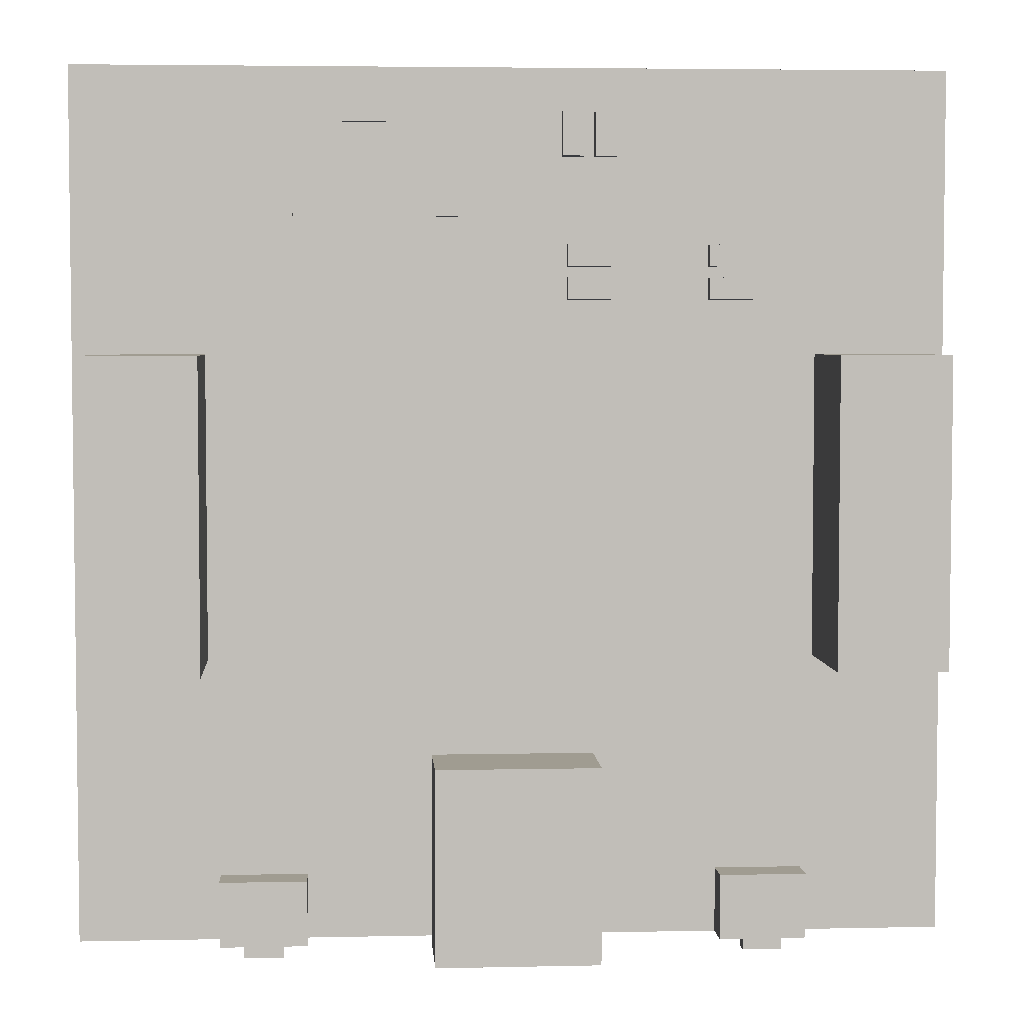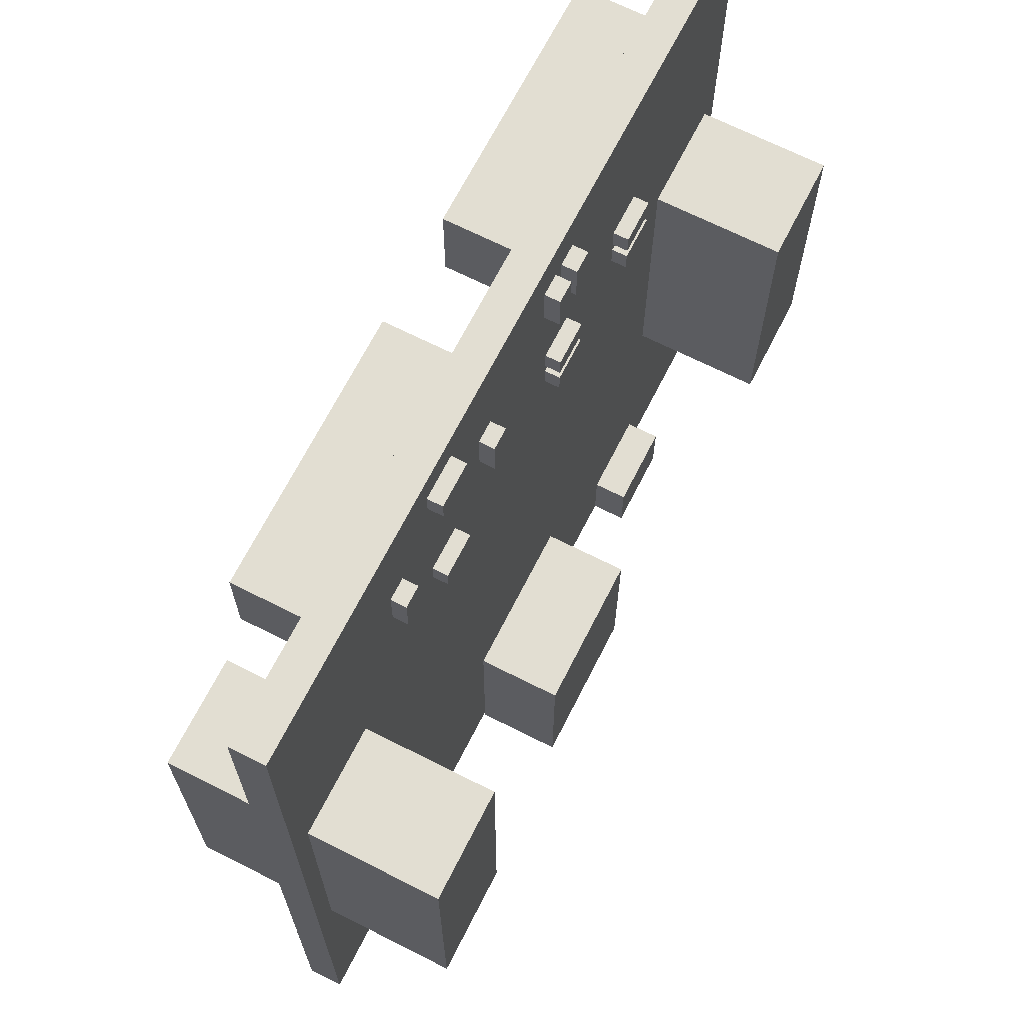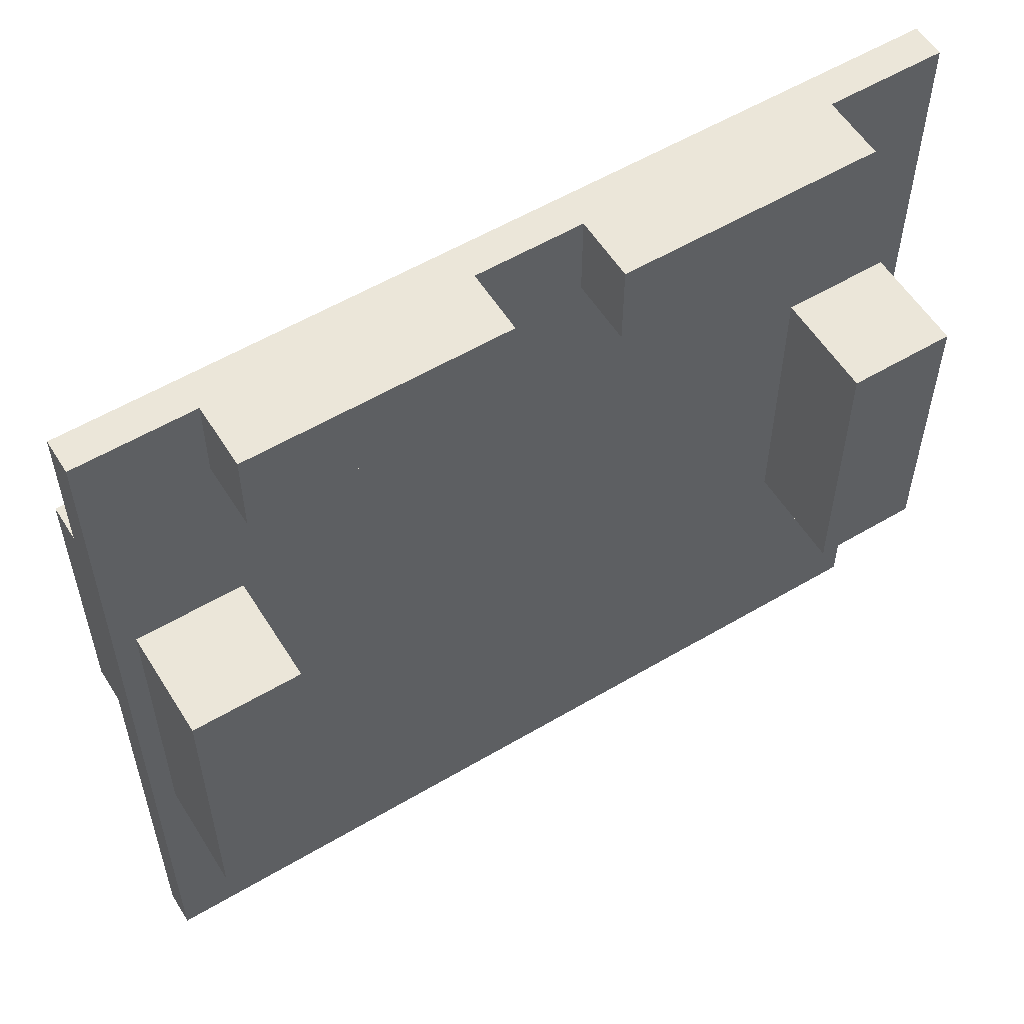
<metadata>
{"format":"obj","ext":"obj","renderer":"f3d","projection":"perspective","resolution":1024,"background":"white","views":[{"elev":4.3,"azim":-4.0,"up":"+Y"},{"elev":68.0,"azim":-63.1,"up":"+Y"},{"elev":56.6,"azim":148.3,"up":"+Y"}]}
</metadata>
<code>
v -1 -1 -0.04
v -1 1 -0.04
v 1 1 -0.04
v 1 -1 -0.04
v 1 1 -0.04
v -1 1 -0.04
v -1 1 0.04
v 1 1 0.04
v -1 -1 0.04
v -1 1 0.04
v -1 1 -0.04
v -1 -1 -0.04
v 1 -1 -0.04
v 1 1 -0.04
v 1 1 0.04
v 1 -1 0.04
v -1 1 0.04
v -1 -1 0.04
v 1 -1 0.04
v 1 1 0.04
v 1 -1 0.04
v -1 -1 0.04
v -1 -1 -0.04
v 1 -1 -0.04
v -0.1875 -1.025 0.04
v -0.1875 -0.575 0.04
v 0.1875 -0.575 0.04
v 0.1875 -1.025 0.04
v 0.1875 -0.575 0.04
v -0.1875 -0.575 0.04
v -0.1875 -0.575 0.24
v 0.1875 -0.575 0.24
v -0.1875 -1.025 0.24
v -0.1875 -0.575 0.24
v -0.1875 -0.575 0.04
v -0.1875 -1.025 0.04
v 0.1875 -1.025 0.04
v 0.1875 -0.575 0.04
v 0.1875 -0.575 0.24
v 0.1875 -1.025 0.24
v -0.1875 -0.575 0.24
v -0.1875 -1.025 0.24
v 0.1875 -1.025 0.24
v 0.1875 -0.575 0.24
v 0.1875 -1.025 0.24
v -0.1875 -1.025 0.24
v -0.1875 -1.025 0.04
v 0.1875 -1.025 0.04
v 0.475 -1 0.04
v 0.475 -0.85 0.04
v 0.675 -0.85 0.04
v 0.675 -1 0.04
v 0.675 -0.85 0.04
v 0.475 -0.85 0.04
v 0.475 -0.85 0.12
v 0.675 -0.85 0.12
v 0.475 -1 0.12
v 0.475 -0.85 0.12
v 0.475 -0.85 0.04
v 0.475 -1 0.04
v 0.675 -1 0.04
v 0.675 -0.85 0.04
v 0.675 -0.85 0.12
v 0.675 -1 0.12
v 0.475 -0.85 0.12
v 0.475 -1 0.12
v 0.675 -1 0.12
v 0.675 -0.85 0.12
v 0.675 -1 0.12
v 0.475 -1 0.12
v 0.475 -1 0.04
v 0.675 -1 0.04
v 0.53 -1.028 0.0725
v 0.53 -0.9775 0.0725
v 0.62 -0.9775 0.0725
v 0.62 -1.028 0.0725
v 0.62 -0.9775 0.0725
v 0.53 -0.9775 0.0725
v 0.53 -0.9775 0.1125
v 0.62 -0.9775 0.1125
v 0.53 -1.028 0.1125
v 0.53 -0.9775 0.1125
v 0.53 -0.9775 0.0725
v 0.53 -1.028 0.0725
v 0.62 -1.028 0.0725
v 0.62 -0.9775 0.0725
v 0.62 -0.9775 0.1125
v 0.62 -1.028 0.1125
v 0.53 -0.9775 0.1125
v 0.53 -1.028 0.1125
v 0.62 -1.028 0.1125
v 0.62 -0.9775 0.1125
v 0.62 -1.028 0.1125
v 0.53 -1.028 0.1125
v 0.53 -1.028 0.0725
v 0.62 -1.028 0.0725
v -0.675 -1 0.04
v -0.675 -0.85 0.04
v -0.475 -0.85 0.04
v -0.475 -1 0.04
v -0.475 -0.85 0.04
v -0.675 -0.85 0.04
v -0.675 -0.85 0.12
v -0.475 -0.85 0.12
v -0.675 -1 0.12
v -0.675 -0.85 0.12
v -0.675 -0.85 0.04
v -0.675 -1 0.04
v -0.475 -1 0.04
v -0.475 -0.85 0.04
v -0.475 -0.85 0.12
v -0.475 -1 0.12
v -0.675 -0.85 0.12
v -0.675 -1 0.12
v -0.475 -1 0.12
v -0.475 -0.85 0.12
v -0.475 -1 0.12
v -0.675 -1 0.12
v -0.675 -1 0.04
v -0.475 -1 0.04
v -0.62 -1.028 0.0725
v -0.62 -0.9775 0.0725
v -0.53 -0.9775 0.0725
v -0.53 -1.028 0.0725
v -0.53 -0.9775 0.0725
v -0.62 -0.9775 0.0725
v -0.62 -0.9775 0.1125
v -0.53 -0.9775 0.1125
v -0.62 -1.028 0.1125
v -0.62 -0.9775 0.1125
v -0.62 -0.9775 0.0725
v -0.62 -1.028 0.0725
v -0.53 -1.028 0.0725
v -0.53 -0.9775 0.0725
v -0.53 -0.9775 0.1125
v -0.53 -1.028 0.1125
v -0.62 -0.9775 0.1125
v -0.62 -1.028 0.1125
v -0.53 -1.028 0.1125
v -0.53 -0.9775 0.1125
v -0.53 -1.028 0.1125
v -0.62 -1.028 0.1125
v -0.62 -1.028 0.0725
v -0.53 -1.028 0.0725
v -0.95 -0.35 0.04
v -0.95 0.35 0.04
v -0.7 0.35 0.04
v -0.7 -0.35 0.04
v -0.7 0.35 0.04
v -0.95 0.35 0.04
v -0.95 0.35 0.34
v -0.7 0.35 0.34
v -0.95 -0.35 0.34
v -0.95 0.35 0.34
v -0.95 0.35 0.04
v -0.95 -0.35 0.04
v -0.7 -0.35 0.04
v -0.7 0.35 0.04
v -0.7 0.35 0.34
v -0.7 -0.35 0.34
v -0.95 0.35 0.34
v -0.95 -0.35 0.34
v -0.7 -0.35 0.34
v -0.7 0.35 0.34
v -0.7 -0.35 0.34
v -0.95 -0.35 0.34
v -0.95 -0.35 0.04
v -0.7 -0.35 0.04
v 0.7 -0.35 0.04
v 0.7 0.35 0.04
v 0.95 0.35 0.04
v 0.95 -0.35 0.04
v 0.95 0.35 0.04
v 0.7 0.35 0.04
v 0.7 0.35 0.34
v 0.95 0.35 0.34
v 0.7 -0.35 0.34
v 0.7 0.35 0.34
v 0.7 0.35 0.04
v 0.7 -0.35 0.04
v 0.95 -0.35 0.04
v 0.95 0.35 0.04
v 0.95 0.35 0.34
v 0.95 -0.35 0.34
v 0.7 0.35 0.34
v 0.7 -0.35 0.34
v 0.95 -0.35 0.34
v 0.95 0.35 0.34
v 0.95 -0.35 0.34
v 0.7 -0.35 0.34
v 0.7 -0.35 0.04
v 0.95 -0.35 0.04
v -0.95 -0.35 -0.29
v -0.95 0.35 -0.29
v -0.7 0.35 -0.29
v -0.7 -0.35 -0.29
v -0.7 0.35 -0.29
v -0.95 0.35 -0.29
v -0.95 0.35 -0.04
v -0.7 0.35 -0.04
v -0.95 -0.35 -0.04
v -0.95 0.35 -0.04
v -0.95 0.35 -0.29
v -0.95 -0.35 -0.29
v -0.7 -0.35 -0.29
v -0.7 0.35 -0.29
v -0.7 0.35 -0.04
v -0.7 -0.35 -0.04
v -0.95 0.35 -0.04
v -0.95 -0.35 -0.04
v -0.7 -0.35 -0.04
v -0.7 0.35 -0.04
v -0.7 -0.35 -0.04
v -0.95 -0.35 -0.04
v -0.95 -0.35 -0.29
v -0.7 -0.35 -0.29
v 0.7 -0.35 -0.29
v 0.7 0.35 -0.29
v 0.95 0.35 -0.29
v 0.95 -0.35 -0.29
v 0.95 0.35 -0.29
v 0.7 0.35 -0.29
v 0.7 0.35 -0.04
v 0.95 0.35 -0.04
v 0.7 -0.35 -0.04
v 0.7 0.35 -0.04
v 0.7 0.35 -0.29
v 0.7 -0.35 -0.29
v 0.95 -0.35 -0.29
v 0.95 0.35 -0.29
v 0.95 0.35 -0.04
v 0.95 -0.35 -0.04
v 0.7 0.35 -0.04
v 0.7 -0.35 -0.04
v 0.95 -0.35 -0.04
v 0.95 0.35 -0.04
v 0.95 -0.35 -0.04
v 0.7 -0.35 -0.04
v 0.7 -0.35 -0.29
v 0.95 -0.35 -0.29
v -0.725 0.8 -0.19
v -0.725 1 -0.19
v -0.125 1 -0.19
v -0.125 0.8 -0.19
v -0.125 1 -0.19
v -0.725 1 -0.19
v -0.725 1 -0.04
v -0.125 1 -0.04
v -0.725 0.8 -0.04
v -0.725 1 -0.04
v -0.725 1 -0.19
v -0.725 0.8 -0.19
v -0.125 0.8 -0.19
v -0.125 1 -0.19
v -0.125 1 -0.04
v -0.125 0.8 -0.04
v -0.725 1 -0.04
v -0.725 0.8 -0.04
v -0.125 0.8 -0.04
v -0.125 1 -0.04
v -0.125 0.8 -0.04
v -0.725 0.8 -0.04
v -0.725 0.8 -0.19
v -0.125 0.8 -0.19
v 0.125 0.8 -0.19
v 0.125 1 -0.19
v 0.725 1 -0.19
v 0.725 0.8 -0.19
v 0.725 1 -0.19
v 0.125 1 -0.19
v 0.125 1 -0.04
v 0.725 1 -0.04
v 0.125 0.8 -0.04
v 0.125 1 -0.04
v 0.125 1 -0.19
v 0.125 0.8 -0.19
v 0.725 0.8 -0.19
v 0.725 1 -0.19
v 0.725 1 -0.04
v 0.725 0.8 -0.04
v 0.125 1 -0.04
v 0.125 0.8 -0.04
v 0.725 0.8 -0.04
v 0.725 1 -0.04
v 0.725 0.8 -0.04
v 0.125 0.8 -0.04
v 0.125 0.8 -0.19
v 0.725 0.8 -0.19
v -0.55 0.6625 0.04
v -0.55 0.7625 0.04
v -0.5 0.7625 0.04
v -0.5 0.6625 0.04
v -0.5 0.7625 0.04
v -0.55 0.7625 0.04
v -0.55 0.7625 0.075
v -0.5 0.7625 0.075
v -0.55 0.6625 0.075
v -0.55 0.7625 0.075
v -0.55 0.7625 0.04
v -0.55 0.6625 0.04
v -0.5 0.6625 0.04
v -0.5 0.7625 0.04
v -0.5 0.7625 0.075
v -0.5 0.6625 0.075
v -0.55 0.7625 0.075
v -0.55 0.6625 0.075
v -0.5 0.6625 0.075
v -0.5 0.7625 0.075
v -0.5 0.6625 0.075
v -0.55 0.6625 0.075
v -0.55 0.6625 0.04
v -0.5 0.6625 0.04
v -0.3875 0.875 0.04
v -0.3875 0.925 0.04
v -0.2875 0.925 0.04
v -0.2875 0.875 0.04
v -0.2875 0.925 0.04
v -0.3875 0.925 0.04
v -0.3875 0.925 0.075
v -0.2875 0.925 0.075
v -0.3875 0.875 0.075
v -0.3875 0.925 0.075
v -0.3875 0.925 0.04
v -0.3875 0.875 0.04
v -0.2875 0.875 0.04
v -0.2875 0.925 0.04
v -0.2875 0.925 0.075
v -0.2875 0.875 0.075
v -0.3875 0.925 0.075
v -0.3875 0.875 0.075
v -0.2875 0.875 0.075
v -0.2875 0.925 0.075
v -0.2875 0.875 0.075
v -0.3875 0.875 0.075
v -0.3875 0.875 0.04
v -0.2875 0.875 0.04
v -0.175 0.6625 0.04
v -0.175 0.7625 0.04
v -0.125 0.7625 0.04
v -0.125 0.6625 0.04
v -0.125 0.7625 0.04
v -0.175 0.7625 0.04
v -0.175 0.7625 0.075
v -0.125 0.7625 0.075
v -0.175 0.6625 0.075
v -0.175 0.7625 0.075
v -0.175 0.7625 0.04
v -0.175 0.6625 0.04
v -0.125 0.6625 0.04
v -0.125 0.7625 0.04
v -0.125 0.7625 0.075
v -0.125 0.6625 0.075
v -0.175 0.7625 0.075
v -0.175 0.6625 0.075
v -0.125 0.6625 0.075
v -0.125 0.7625 0.075
v -0.125 0.6625 0.075
v -0.175 0.6625 0.075
v -0.175 0.6625 0.04
v -0.125 0.6625 0.04
v -0.3875 0.5 0.04
v -0.3875 0.55 0.04
v -0.2875 0.55 0.04
v -0.2875 0.5 0.04
v -0.2875 0.55 0.04
v -0.3875 0.55 0.04
v -0.3875 0.55 0.075
v -0.2875 0.55 0.075
v -0.3875 0.5 0.075
v -0.3875 0.55 0.075
v -0.3875 0.55 0.04
v -0.3875 0.5 0.04
v -0.2875 0.5 0.04
v -0.2875 0.55 0.04
v -0.2875 0.55 0.075
v -0.2875 0.5 0.075
v -0.3875 0.55 0.075
v -0.3875 0.5 0.075
v -0.2875 0.5 0.075
v -0.2875 0.55 0.075
v -0.2875 0.5 0.075
v -0.3875 0.5 0.075
v -0.3875 0.5 0.04
v -0.2875 0.5 0.04
v 0.1125 0.8 0.04
v 0.1125 0.9 0.04
v 0.1625 0.9 0.04
v 0.1625 0.8 0.04
v 0.1625 0.9 0.04
v 0.1125 0.9 0.04
v 0.1125 0.9 0.075
v 0.1625 0.9 0.075
v 0.1125 0.8 0.075
v 0.1125 0.9 0.075
v 0.1125 0.9 0.04
v 0.1125 0.8 0.04
v 0.1625 0.8 0.04
v 0.1625 0.9 0.04
v 0.1625 0.9 0.075
v 0.1625 0.8 0.075
v 0.1125 0.9 0.075
v 0.1125 0.8 0.075
v 0.1625 0.8 0.075
v 0.1625 0.9 0.075
v 0.1625 0.8 0.075
v 0.1125 0.8 0.075
v 0.1125 0.8 0.04
v 0.1625 0.8 0.04
v 0.1875 0.8 0.04
v 0.1875 0.9 0.04
v 0.2375 0.9 0.04
v 0.2375 0.8 0.04
v 0.2375 0.9 0.04
v 0.1875 0.9 0.04
v 0.1875 0.9 0.075
v 0.2375 0.9 0.075
v 0.1875 0.8 0.075
v 0.1875 0.9 0.075
v 0.1875 0.9 0.04
v 0.1875 0.8 0.04
v 0.2375 0.8 0.04
v 0.2375 0.9 0.04
v 0.2375 0.9 0.075
v 0.2375 0.8 0.075
v 0.1875 0.9 0.075
v 0.1875 0.8 0.075
v 0.2375 0.8 0.075
v 0.2375 0.9 0.075
v 0.2375 0.8 0.075
v 0.1875 0.8 0.075
v 0.1875 0.8 0.04
v 0.2375 0.8 0.04
v 0.125 0.55 0.04
v 0.125 0.6 0.04
v 0.225 0.6 0.04
v 0.225 0.55 0.04
v 0.225 0.6 0.04
v 0.125 0.6 0.04
v 0.125 0.6 0.075
v 0.225 0.6 0.075
v 0.125 0.55 0.075
v 0.125 0.6 0.075
v 0.125 0.6 0.04
v 0.125 0.55 0.04
v 0.225 0.55 0.04
v 0.225 0.6 0.04
v 0.225 0.6 0.075
v 0.225 0.55 0.075
v 0.125 0.6 0.075
v 0.125 0.55 0.075
v 0.225 0.55 0.075
v 0.225 0.6 0.075
v 0.225 0.55 0.075
v 0.125 0.55 0.075
v 0.125 0.55 0.04
v 0.225 0.55 0.04
v 0.125 0.475 0.04
v 0.125 0.525 0.04
v 0.225 0.525 0.04
v 0.225 0.475 0.04
v 0.225 0.525 0.04
v 0.125 0.525 0.04
v 0.125 0.525 0.075
v 0.225 0.525 0.075
v 0.125 0.475 0.075
v 0.125 0.525 0.075
v 0.125 0.525 0.04
v 0.125 0.475 0.04
v 0.225 0.475 0.04
v 0.225 0.525 0.04
v 0.225 0.525 0.075
v 0.225 0.475 0.075
v 0.125 0.525 0.075
v 0.125 0.475 0.075
v 0.225 0.475 0.075
v 0.225 0.525 0.075
v 0.225 0.475 0.075
v 0.125 0.475 0.075
v 0.125 0.475 0.04
v 0.225 0.475 0.04
v 0.45 0.55 0.04
v 0.45 0.6 0.04
v 0.55 0.6 0.04
v 0.55 0.55 0.04
v 0.55 0.6 0.04
v 0.45 0.6 0.04
v 0.45 0.6 0.075
v 0.55 0.6 0.075
v 0.45 0.55 0.075
v 0.45 0.6 0.075
v 0.45 0.6 0.04
v 0.45 0.55 0.04
v 0.55 0.55 0.04
v 0.55 0.6 0.04
v 0.55 0.6 0.075
v 0.55 0.55 0.075
v 0.45 0.6 0.075
v 0.45 0.55 0.075
v 0.55 0.55 0.075
v 0.55 0.6 0.075
v 0.55 0.55 0.075
v 0.45 0.55 0.075
v 0.45 0.55 0.04
v 0.55 0.55 0.04
v 0.45 0.475 0.04
v 0.45 0.525 0.04
v 0.55 0.525 0.04
v 0.55 0.475 0.04
v 0.55 0.525 0.04
v 0.45 0.525 0.04
v 0.45 0.525 0.075
v 0.55 0.525 0.075
v 0.45 0.475 0.075
v 0.45 0.525 0.075
v 0.45 0.525 0.04
v 0.45 0.475 0.04
v 0.55 0.475 0.04
v 0.55 0.525 0.04
v 0.55 0.525 0.075
v 0.55 0.475 0.075
v 0.45 0.525 0.075
v 0.45 0.475 0.075
v 0.55 0.475 0.075
v 0.55 0.525 0.075
v 0.55 0.475 0.075
v 0.45 0.475 0.075
v 0.45 0.475 0.04
v 0.55 0.475 0.04
v -1 -1 0.0405
v -0.55 -1 0.0405
v -1 -0.55 0.0405
v -1 -1 -0.0405
v -1 -0.55 -0.0405
v -0.55 -1 -0.0405
f 1 2 4
f 4 2 3
f 5 6 8
f 8 6 7
f 9 10 12
f 12 10 11
f 13 14 16
f 16 14 15
f 17 18 20
f 20 18 19
f 21 22 24
f 24 22 23
f 25 26 28
f 28 26 27
f 29 30 32
f 32 30 31
f 33 34 36
f 36 34 35
f 37 38 40
f 40 38 39
f 41 42 44
f 44 42 43
f 45 46 48
f 48 46 47
f 49 50 52
f 52 50 51
f 53 54 56
f 56 54 55
f 57 58 60
f 60 58 59
f 61 62 64
f 64 62 63
f 65 66 68
f 68 66 67
f 69 70 72
f 72 70 71
f 73 74 76
f 76 74 75
f 77 78 80
f 80 78 79
f 81 82 84
f 84 82 83
f 85 86 88
f 88 86 87
f 89 90 92
f 92 90 91
f 93 94 96
f 96 94 95
f 97 98 100
f 100 98 99
f 101 102 104
f 104 102 103
f 105 106 108
f 108 106 107
f 109 110 112
f 112 110 111
f 113 114 116
f 116 114 115
f 117 118 120
f 120 118 119
f 121 122 124
f 124 122 123
f 125 126 128
f 128 126 127
f 129 130 132
f 132 130 131
f 133 134 136
f 136 134 135
f 137 138 140
f 140 138 139
f 141 142 144
f 144 142 143
f 145 146 148
f 148 146 147
f 149 150 152
f 152 150 151
f 153 154 156
f 156 154 155
f 157 158 160
f 160 158 159
f 161 162 164
f 164 162 163
f 165 166 168
f 168 166 167
f 169 170 172
f 172 170 171
f 173 174 176
f 176 174 175
f 177 178 180
f 180 178 179
f 181 182 184
f 184 182 183
f 185 186 188
f 188 186 187
f 189 190 192
f 192 190 191
f 193 194 196
f 196 194 195
f 197 198 200
f 200 198 199
f 201 202 204
f 204 202 203
f 205 206 208
f 208 206 207
f 209 210 212
f 212 210 211
f 213 214 216
f 216 214 215
f 217 218 220
f 220 218 219
f 221 222 224
f 224 222 223
f 225 226 228
f 228 226 227
f 229 230 232
f 232 230 231
f 233 234 236
f 236 234 235
f 237 238 240
f 240 238 239
f 241 242 244
f 244 242 243
f 245 246 248
f 248 246 247
f 249 250 252
f 252 250 251
f 253 254 256
f 256 254 255
f 257 258 260
f 260 258 259
f 261 262 264
f 264 262 263
f 265 266 268
f 268 266 267
f 269 270 272
f 272 270 271
f 273 274 276
f 276 274 275
f 277 278 280
f 280 278 279
f 281 282 284
f 284 282 283
f 285 286 288
f 288 286 287
f 289 290 292
f 292 290 291
f 293 294 296
f 296 294 295
f 297 298 300
f 300 298 299
f 301 302 304
f 304 302 303
f 305 306 308
f 308 306 307
f 309 310 312
f 312 310 311
f 313 314 316
f 316 314 315
f 317 318 320
f 320 318 319
f 321 322 324
f 324 322 323
f 325 326 328
f 328 326 327
f 329 330 332
f 332 330 331
f 333 334 336
f 336 334 335
f 337 338 340
f 340 338 339
f 341 342 344
f 344 342 343
f 345 346 348
f 348 346 347
f 349 350 352
f 352 350 351
f 353 354 356
f 356 354 355
f 357 358 360
f 360 358 359
f 361 362 364
f 364 362 363
f 365 366 368
f 368 366 367
f 369 370 372
f 372 370 371
f 373 374 376
f 376 374 375
f 377 378 380
f 380 378 379
f 381 382 384
f 384 382 383
f 385 386 388
f 388 386 387
f 389 390 392
f 392 390 391
f 393 394 396
f 396 394 395
f 397 398 400
f 400 398 399
f 401 402 404
f 404 402 403
f 405 406 408
f 408 406 407
f 409 410 412
f 412 410 411
f 413 414 416
f 416 414 415
f 417 418 420
f 420 418 419
f 421 422 424
f 424 422 423
f 425 426 428
f 428 426 427
f 429 430 432
f 432 430 431
f 433 434 436
f 436 434 435
f 437 438 440
f 440 438 439
f 441 442 444
f 444 442 443
f 445 446 448
f 448 446 447
f 449 450 452
f 452 450 451
f 453 454 456
f 456 454 455
f 457 458 460
f 460 458 459
f 461 462 464
f 464 462 463
f 465 466 468
f 468 466 467
f 469 470 472
f 472 470 471
f 473 474 476
f 476 474 475
f 477 478 480
f 480 478 479
f 481 482 484
f 484 482 483
f 485 486 488
f 488 486 487
f 489 490 492
f 492 490 491
f 493 494 496
f 496 494 495
f 497 498 500
f 500 498 499
f 501 502 504
f 504 502 503
f 505 506 508
f 508 506 507
f 509 510 512
f 512 510 511
f 513 514 516
f 516 514 515
f 517 518 520
f 520 518 519
f 521 522 524
f 524 522 523
f 525 526 528
f 528 526 527
f 529 530 531
f 532 533 534

</code>
